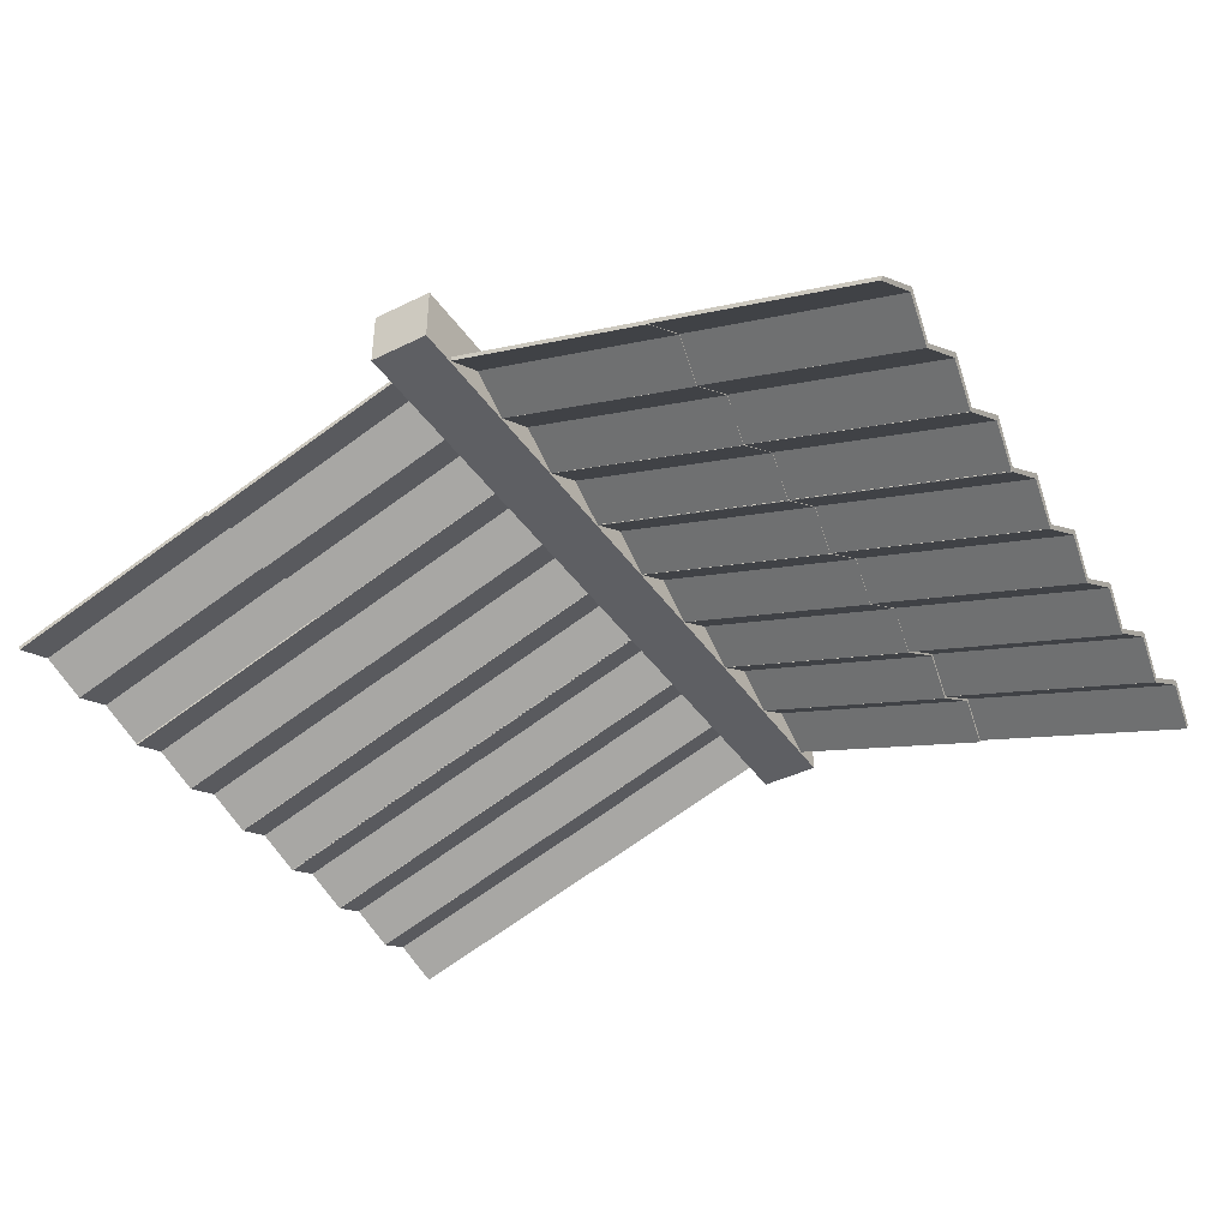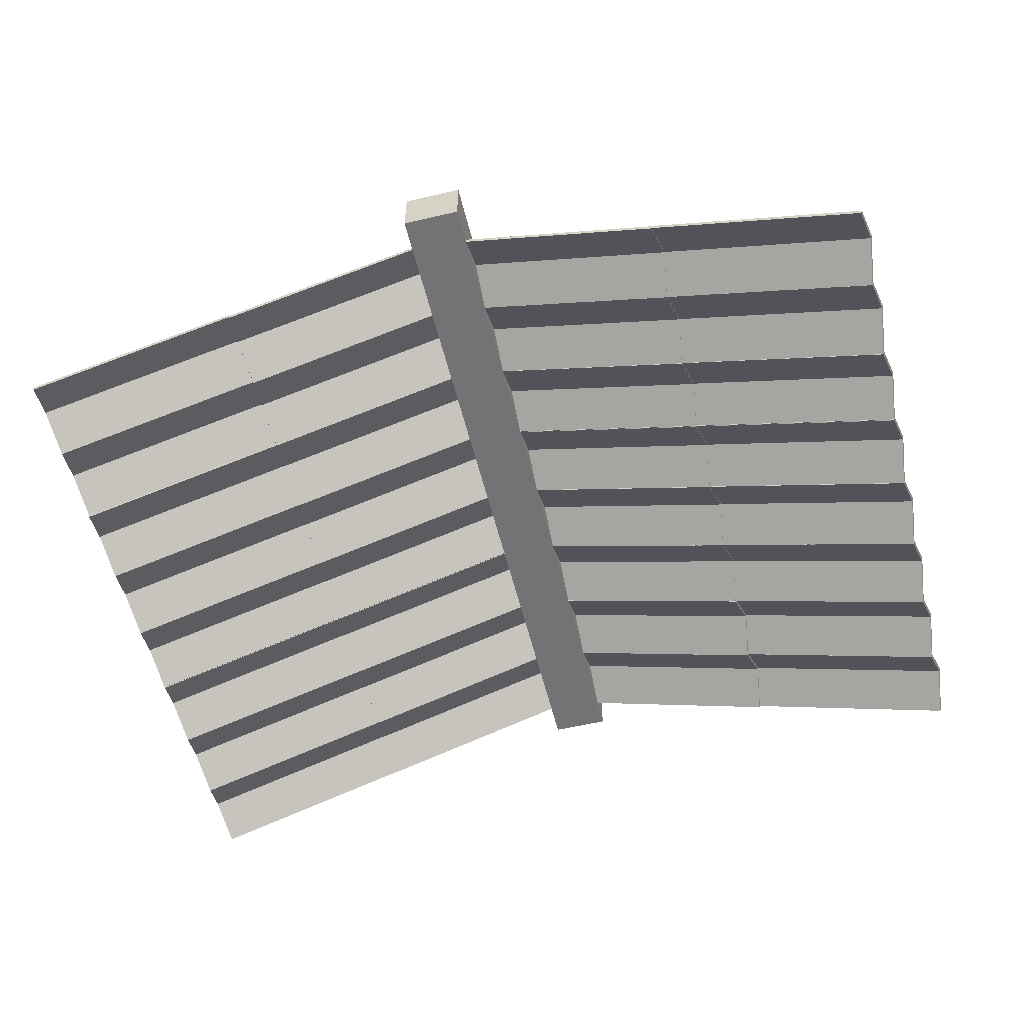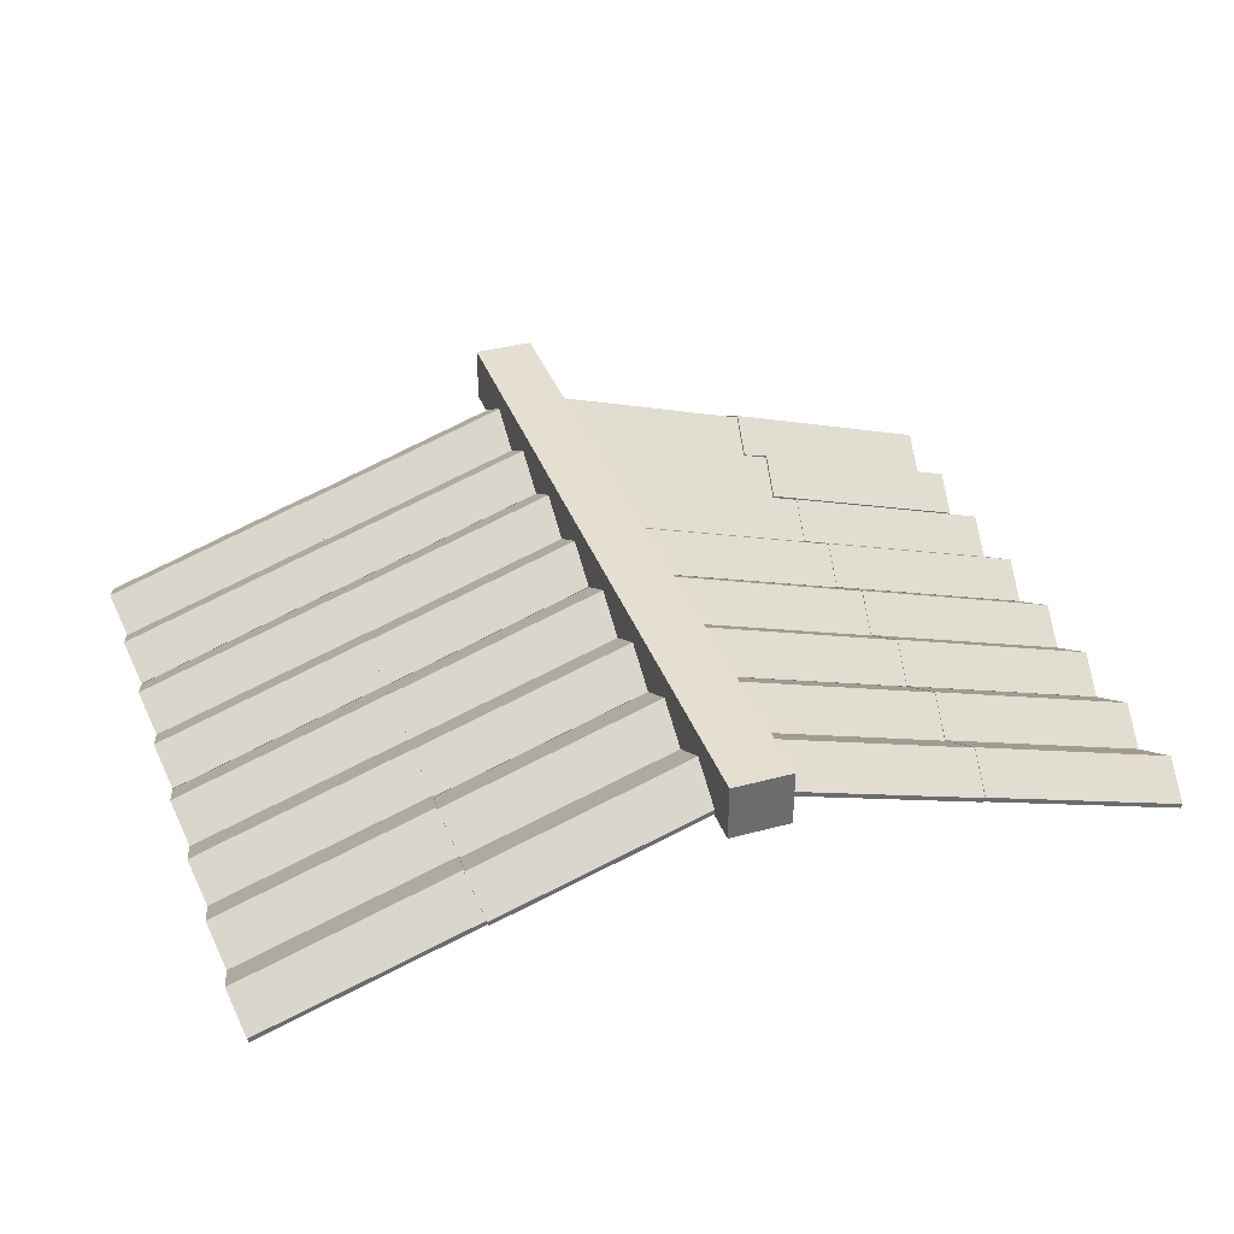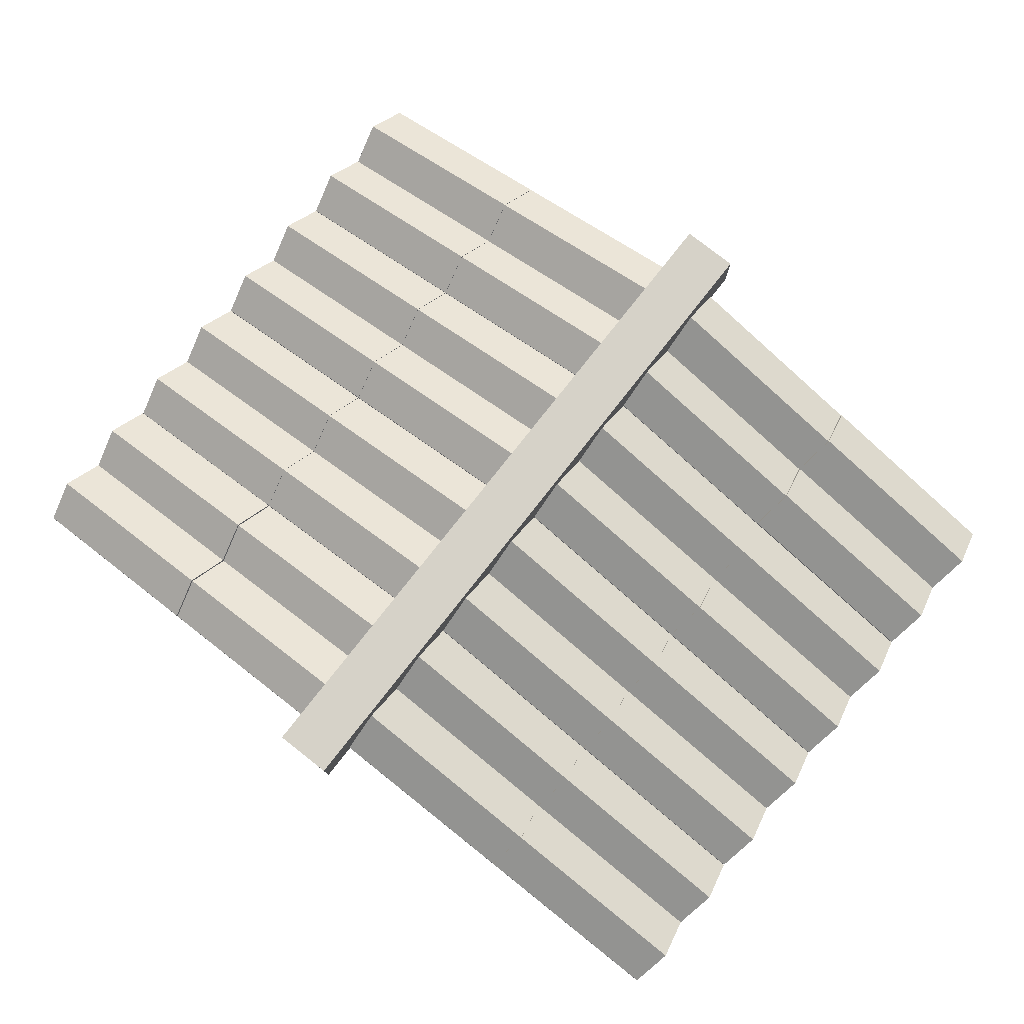
<metadata>
{"format":"obj","ext":"obj","renderer":"f3d","projection":"perspective","resolution":1024,"background":"white","views":[{"elev":-40.6,"azim":-148.9,"up":"+Y"},{"elev":-56.0,"azim":-166.2,"up":"+Y"},{"elev":37.3,"azim":-19.1,"up":"+Y"},{"elev":78.1,"azim":-141.8,"up":"+Y"}]}
</metadata>
<code>
o Cube
v 2.632 1.65 2.842
v 0.2324 2.441 2.842
v 2.632 1.65 3.793
v 0.2324 2.441 3.793
v 2.649 1.702 2.842
v 0.2495 2.493 2.842
v 2.649 1.702 3.793
v 0.2495 2.493 3.793
v 2.716 1.904 3.317
v 0.3162 2.696 3.317
v 2.736 1.964 3.317
v 0.336 2.756 3.317
v 2.632 1.65 1.892
v 0.2324 2.441 1.892
v 2.632 1.65 2.843
v 0.2324 2.441 2.843
v 2.649 1.702 1.892
v 0.2495 2.493 1.892
v 2.649 1.702 2.843
v 0.2495 2.493 2.843
v 2.716 1.904 2.367
v 0.3162 2.696 2.367
v 2.736 1.964 2.367
v 0.336 2.756 2.367
v 2.632 1.65 -0.001674
v 0.2324 2.441 -0.001674
v 2.632 1.65 0.9489
v 0.2324 2.441 0.9489
v 2.649 1.702 -0.001674
v 0.2495 2.493 -0.001674
v 2.649 1.702 0.9489
v 0.2495 2.493 0.9489
v 2.716 1.904 0.4736
v 0.3162 2.696 0.4736
v 2.736 1.964 0.4736
v 0.336 2.756 0.4736
v 2.632 1.65 0.9381
v 0.2324 2.441 0.9381
v 2.632 1.65 1.889
v 0.2324 2.441 1.889
v 2.649 1.702 0.9381
v 0.2495 2.493 0.9381
v 2.649 1.702 1.889
v 0.2495 2.493 1.889
v 2.716 1.904 1.413
v 0.3162 2.696 1.413
v 2.736 1.964 1.413
v 0.336 2.756 1.413
v 2.632 1.65 -2.86
v 0.2324 2.441 -2.86
v 2.632 1.65 -1.91
v 0.2324 2.441 -1.91
v 2.649 1.702 -2.86
v 0.2495 2.493 -2.86
v 2.649 1.702 -1.91
v 0.2495 2.493 -1.91
v 2.716 1.904 -2.385
v 0.3162 2.696 -2.385
v 2.736 1.964 -2.385
v 0.336 2.756 -2.385
v 2.632 1.65 -3.81
v 0.2324 2.441 -3.81
v 2.632 1.65 -2.86
v 0.2324 2.441 -2.86
v 2.649 1.702 -3.81
v 0.2495 2.493 -3.81
v 2.649 1.702 -2.86
v 0.2495 2.493 -2.86
v 2.716 1.904 -3.335
v 0.3162 2.696 -3.335
v 2.736 1.964 -3.335
v 0.336 2.756 -3.335
v 2.632 1.65 -1.906
v 0.2324 2.441 -1.906
v 2.632 1.65 -0.9558
v 0.2324 2.441 -0.9558
v 2.649 1.702 -1.906
v 0.2495 2.493 -1.906
v 2.649 1.702 -0.9558
v 0.2495 2.493 -0.9558
v 2.716 1.904 -1.431
v 0.3162 2.696 -1.431
v 2.736 1.964 -1.431
v 0.336 2.756 -1.431
v 2.632 1.65 -0.9566
v 0.2324 2.441 -0.9566
v 2.632 1.65 -0.005989
v 0.2324 2.441 -0.005989
v 2.649 1.702 -0.9566
v 0.2495 2.493 -0.9566
v 2.649 1.702 -0.005989
v 0.2495 2.493 -0.005989
v 2.716 1.904 -0.4813
v 0.3162 2.696 -0.4813
v 2.736 1.964 -0.4813
v 0.336 2.756 -0.4813
v 5.031 0.8657 -0.9566
v 2.631 1.657 -0.9566
v 5.031 0.8657 -0.005989
v 2.631 1.657 -0.005989
v 5.048 0.9175 -0.9566
v 2.648 1.709 -0.9566
v 5.048 0.9175 -0.005989
v 2.648 1.709 -0.005989
v 5.115 1.12 -0.4813
v 2.715 1.911 -0.4813
v 5.135 1.18 -0.4813
v 2.735 1.971 -0.4813
v 5.031 0.8657 -1.906
v 2.631 1.657 -1.906
v 5.031 0.8657 -0.9558
v 2.631 1.657 -0.9558
v 5.048 0.9175 -1.906
v 2.648 1.709 -1.906
v 5.048 0.9175 -0.9558
v 2.648 1.709 -0.9558
v 5.115 1.12 -1.431
v 2.715 1.911 -1.431
v 5.135 1.18 -1.431
v 2.735 1.971 -1.431
v 5.031 0.8849 -3.81
v 2.631 1.676 -3.81
v 5.031 0.8849 -2.86
v 2.631 1.676 -2.86
v 5.048 0.9368 -3.81
v 2.648 1.728 -3.81
v 5.048 0.9368 -2.86
v 2.648 1.728 -2.86
v 5.115 1.139 -3.335
v 2.715 1.93 -3.335
v 5.135 1.199 -3.335
v 2.735 1.99 -3.335
v 5.031 0.8849 -2.86
v 2.631 1.676 -2.86
v 5.031 0.8849 -1.91
v 2.631 1.676 -1.91
v 5.048 0.9368 -2.86
v 2.648 1.728 -2.86
v 5.048 0.9368 -1.91
v 2.648 1.728 -1.91
v 5.115 1.139 -2.385
v 2.715 1.93 -2.385
v 5.135 1.199 -2.385
v 2.735 1.99 -2.385
v 5.031 0.8657 0.9381
v 2.631 1.657 0.9381
v 5.031 0.8657 1.889
v 2.631 1.657 1.889
v 5.048 0.9175 0.9381
v 2.648 1.709 0.9381
v 5.048 0.9175 1.889
v 2.648 1.709 1.889
v 5.115 1.12 1.413
v 2.715 1.911 1.413
v 5.135 1.18 1.413
v 2.735 1.971 1.413
v 5.031 0.8657 -0.001674
v 2.631 1.657 -0.001674
v 5.031 0.8657 0.9489
v 2.631 1.657 0.9489
v 5.048 0.9175 -0.001674
v 2.648 1.709 -0.001674
v 5.048 0.9175 0.9489
v 2.648 1.709 0.9489
v 5.115 1.12 0.4736
v 2.715 1.911 0.4736
v 5.135 1.18 0.4736
v 2.735 1.971 0.4736
v 5.031 0.8657 1.892
v 2.631 1.657 1.892
v 5.031 0.8657 2.843
v 2.631 1.657 2.843
v 5.048 0.9175 1.892
v 2.648 1.709 1.892
v 5.048 0.9175 2.843
v 2.648 1.709 2.843
v 5.115 1.12 2.367
v 2.715 1.911 2.367
v 5.135 1.18 2.367
v 2.735 1.971 2.367
v 5.031 0.8657 2.842
v 2.631 1.657 2.842
v 5.031 0.8657 3.793
v 2.631 1.657 3.793
v 5.048 0.9175 2.842
v 2.648 1.709 2.842
v 5.048 0.9175 3.793
v 2.648 1.709 3.793
v 5.115 1.12 3.317
v 2.715 1.911 3.317
v 5.135 1.18 3.317
v 2.735 1.971 3.317
f 9 3 4 10
f 3 7 8 4
f 11 5 6 12
f 5 1 2 6
f 9 1 5 11
f 12 6 2 10
f 8 12 10 4
f 3 9 11 7
f 7 11 12 8
f 1 9 10 2
f 21 15 16 22
f 15 19 20 16
f 23 17 18 24
f 17 13 14 18
f 21 13 17 23
f 24 18 14 22
f 20 24 22 16
f 15 21 23 19
f 19 23 24 20
f 13 21 22 14
f 33 27 28 34
f 27 31 32 28
f 35 29 30 36
f 29 25 26 30
f 33 25 29 35
f 36 30 26 34
f 32 36 34 28
f 27 33 35 31
f 31 35 36 32
f 25 33 34 26
f 45 39 40 46
f 39 43 44 40
f 47 41 42 48
f 41 37 38 42
f 45 37 41 47
f 48 42 38 46
f 44 48 46 40
f 39 45 47 43
f 43 47 48 44
f 37 45 46 38
f 57 51 52 58
f 51 55 56 52
f 59 53 54 60
f 53 49 50 54
f 57 49 53 59
f 60 54 50 58
f 56 60 58 52
f 51 57 59 55
f 55 59 60 56
f 49 57 58 50
f 69 63 64 70
f 63 67 68 64
f 71 65 66 72
f 65 61 62 66
f 69 61 65 71
f 72 66 62 70
f 68 72 70 64
f 63 69 71 67
f 67 71 72 68
f 61 69 70 62
f 81 75 76 82
f 75 79 80 76
f 83 77 78 84
f 77 73 74 78
f 81 73 77 83
f 84 78 74 82
f 80 84 82 76
f 75 81 83 79
f 79 83 84 80
f 73 81 82 74
f 93 87 88 94
f 87 91 92 88
f 95 89 90 96
f 89 85 86 90
f 93 85 89 95
f 96 90 86 94
f 92 96 94 88
f 87 93 95 91
f 91 95 96 92
f 85 93 94 86
f 105 99 100 106
f 99 103 104 100
f 107 101 102 108
f 101 97 98 102
f 105 97 101 107
f 108 102 98 106
f 104 108 106 100
f 99 105 107 103
f 103 107 108 104
f 97 105 106 98
f 117 111 112 118
f 111 115 116 112
f 119 113 114 120
f 113 109 110 114
f 117 109 113 119
f 120 114 110 118
f 116 120 118 112
f 111 117 119 115
f 115 119 120 116
f 109 117 118 110
f 129 123 124 130
f 123 127 128 124
f 131 125 126 132
f 125 121 122 126
f 129 121 125 131
f 132 126 122 130
f 128 132 130 124
f 123 129 131 127
f 127 131 132 128
f 121 129 130 122
f 141 135 136 142
f 135 139 140 136
f 143 137 138 144
f 137 133 134 138
f 141 133 137 143
f 144 138 134 142
f 140 144 142 136
f 135 141 143 139
f 139 143 144 140
f 133 141 142 134
f 153 147 148 154
f 147 151 152 148
f 155 149 150 156
f 149 145 146 150
f 153 145 149 155
f 156 150 146 154
f 152 156 154 148
f 147 153 155 151
f 151 155 156 152
f 145 153 154 146
f 165 159 160 166
f 159 163 164 160
f 167 161 162 168
f 161 157 158 162
f 165 157 161 167
f 168 162 158 166
f 164 168 166 160
f 159 165 167 163
f 163 167 168 164
f 157 165 166 158
f 177 171 172 178
f 171 175 176 172
f 179 173 174 180
f 173 169 170 174
f 177 169 173 179
f 180 174 170 178
f 176 180 178 172
f 171 177 179 175
f 175 179 180 176
f 169 177 178 170
f 189 183 184 190
f 183 187 188 184
f 191 185 186 192
f 185 181 182 186
f 189 181 185 191
f 192 186 182 190
f 188 192 190 184
f 183 189 191 187
f 187 191 192 188
f 181 189 190 182
o Cube.008
v -0.3353 2.389 4.188
v -0.3353 3.022 4.188
v -0.3353 2.389 -4.188
v -0.3353 3.022 -4.188
v 0.3353 2.389 4.188
v 0.3353 3.022 4.188
v 0.3353 2.389 -4.188
v 0.3353 3.022 -4.188
f 193 194 196 195
f 195 196 200 199
f 199 200 198 197
f 197 198 194 193
f 195 199 197 193
f 200 196 194 198
o Cube.001
v -2.631 1.65 -2.807
v -0.2318 2.441 -2.807
v -2.631 1.65 -3.758
v -0.2318 2.441 -3.758
v -2.649 1.702 -2.807
v -0.2489 2.493 -2.807
v -2.649 1.702 -3.758
v -0.2489 2.493 -3.758
v -2.715 1.904 -3.283
v -0.3156 2.696 -3.283
v -2.735 1.964 -3.283
v -0.3354 2.756 -3.283
v -2.631 1.65 -1.858
v -0.2318 2.441 -1.858
v -2.631 1.65 -2.808
v -0.2318 2.441 -2.808
v -2.649 1.702 -1.858
v -0.2489 2.493 -1.858
v -2.649 1.702 -2.808
v -0.2489 2.493 -2.808
v -2.715 1.904 -2.333
v -0.3156 2.696 -2.333
v -2.735 1.964 -2.333
v -0.3354 2.756 -2.333
v -2.631 1.65 0.03628
v -0.2318 2.441 0.03628
v -2.631 1.65 -0.9143
v -0.2318 2.441 -0.9143
v -2.649 1.702 0.03628
v -0.2489 2.493 0.03628
v -2.649 1.702 -0.9143
v -0.2489 2.493 -0.9143
v -2.715 1.904 -0.439
v -0.3156 2.696 -0.439
v -2.735 1.964 -0.439
v -0.3354 2.756 -0.439
v -2.631 1.65 -0.9035
v -0.2318 2.441 -0.9035
v -2.631 1.65 -1.854
v -0.2318 2.441 -1.854
v -2.649 1.702 -0.9035
v -0.2489 2.493 -0.9035
v -2.649 1.702 -1.854
v -0.2489 2.493 -1.854
v -2.715 1.904 -1.379
v -0.3156 2.696 -1.379
v -2.735 1.964 -1.379
v -0.3354 2.756 -1.379
v -2.631 1.65 2.895
v -0.2318 2.441 2.895
v -2.631 1.65 1.945
v -0.2318 2.441 1.945
v -2.649 1.702 2.895
v -0.2489 2.493 2.895
v -2.649 1.702 1.945
v -0.2489 2.493 1.945
v -2.715 1.904 2.42
v -0.3156 2.696 2.42
v -2.735 1.964 2.42
v -0.3354 2.756 2.42
v -2.631 1.65 3.845
v -0.2318 2.441 3.845
v -2.631 1.65 2.894
v -0.2318 2.441 2.894
v -2.649 1.702 3.845
v -0.2489 2.493 3.845
v -2.649 1.702 2.894
v -0.2489 2.493 2.894
v -2.715 1.904 3.37
v -0.3156 2.696 3.37
v -2.735 1.964 3.37
v -0.3354 2.756 3.37
v -2.631 1.65 1.941
v -0.2318 2.441 1.941
v -2.631 1.65 0.9904
v -0.2318 2.441 0.9904
v -2.649 1.702 1.941
v -0.2489 2.493 1.941
v -2.649 1.702 0.9904
v -0.2489 2.493 0.9904
v -2.715 1.904 1.466
v -0.3156 2.696 1.466
v -2.735 1.964 1.466
v -0.3354 2.756 1.466
v -2.631 1.65 0.9912
v -0.2318 2.441 0.9912
v -2.631 1.65 0.04059
v -0.2318 2.441 0.04059
v -2.649 1.702 0.9912
v -0.2489 2.493 0.9912
v -2.649 1.702 0.04059
v -0.2489 2.493 0.04059
v -2.715 1.904 0.5159
v -0.3156 2.696 0.5159
v -2.735 1.964 0.5159
v -0.3354 2.756 0.5159
v -5.03 0.8657 0.9912
v -2.631 1.657 0.9912
v -5.03 0.8657 0.04059
v -2.631 1.657 0.04059
v -5.047 0.9175 0.9912
v -2.648 1.709 0.9912
v -5.047 0.9175 0.04059
v -2.648 1.709 0.04059
v -5.114 1.12 0.5159
v -2.714 1.911 0.5159
v -5.134 1.18 0.5159
v -2.734 1.971 0.5159
v -5.03 0.8657 1.941
v -2.631 1.657 1.941
v -5.03 0.8657 0.9904
v -2.631 1.657 0.9904
v -5.047 0.9175 1.941
v -2.648 1.709 1.941
v -5.047 0.9175 0.9904
v -2.648 1.709 0.9904
v -5.114 1.12 1.466
v -2.714 1.911 1.466
v -5.134 1.18 1.466
v -2.734 1.971 1.466
v -5.03 0.8849 3.845
v -2.631 1.676 3.845
v -5.03 0.8849 2.894
v -2.631 1.676 2.894
v -5.047 0.9368 3.845
v -2.648 1.728 3.845
v -5.047 0.9368 2.894
v -2.648 1.728 2.894
v -5.114 1.139 3.37
v -2.714 1.93 3.37
v -5.134 1.199 3.37
v -2.734 1.99 3.37
v -5.03 0.8849 2.895
v -2.631 1.676 2.895
v -5.03 0.8849 1.945
v -2.631 1.676 1.945
v -5.047 0.9368 2.895
v -2.648 1.728 2.895
v -5.047 0.9368 1.945
v -2.648 1.728 1.945
v -5.114 1.139 2.42
v -2.714 1.93 2.42
v -5.134 1.199 2.42
v -2.734 1.99 2.42
v -5.03 0.8657 -0.9035
v -2.631 1.657 -0.9035
v -5.03 0.8657 -1.854
v -2.631 1.657 -1.854
v -5.047 0.9175 -0.9035
v -2.648 1.709 -0.9035
v -5.047 0.9175 -1.854
v -2.648 1.709 -1.854
v -5.114 1.12 -1.379
v -2.714 1.911 -1.379
v -5.134 1.18 -1.379
v -2.734 1.971 -1.379
v -5.03 0.8657 0.03628
v -2.631 1.657 0.03628
v -5.03 0.8657 -0.9143
v -2.631 1.657 -0.9143
v -5.047 0.9175 0.03628
v -2.648 1.709 0.03628
v -5.047 0.9175 -0.9143
v -2.648 1.709 -0.9143
v -5.114 1.12 -0.439
v -2.714 1.911 -0.439
v -5.134 1.18 -0.439
v -2.734 1.971 -0.439
v -5.03 0.8657 -1.858
v -2.631 1.657 -1.858
v -5.03 0.8657 -2.808
v -2.631 1.657 -2.808
v -5.047 0.9175 -1.858
v -2.648 1.709 -1.858
v -5.047 0.9175 -2.808
v -2.648 1.709 -2.808
v -5.114 1.12 -2.333
v -2.714 1.911 -2.333
v -5.134 1.18 -2.333
v -2.734 1.971 -2.333
v -5.03 0.8657 -2.807
v -2.631 1.657 -2.807
v -5.03 0.8657 -3.758
v -2.631 1.657 -3.758
v -5.047 0.9175 -2.807
v -2.648 1.709 -2.807
v -5.047 0.9175 -3.758
v -2.648 1.709 -3.758
v -5.114 1.12 -3.283
v -2.714 1.911 -3.283
v -5.134 1.18 -3.283
v -2.734 1.971 -3.283
f 209 203 204 210
f 203 207 208 204
f 211 205 206 212
f 205 201 202 206
f 209 201 205 211
f 212 206 202 210
f 208 212 210 204
f 203 209 211 207
f 207 211 212 208
f 201 209 210 202
f 221 215 216 222
f 215 219 220 216
f 223 217 218 224
f 217 213 214 218
f 221 213 217 223
f 224 218 214 222
f 220 224 222 216
f 215 221 223 219
f 219 223 224 220
f 213 221 222 214
f 233 227 228 234
f 227 231 232 228
f 235 229 230 236
f 229 225 226 230
f 233 225 229 235
f 236 230 226 234
f 232 236 234 228
f 227 233 235 231
f 231 235 236 232
f 225 233 234 226
f 245 239 240 246
f 239 243 244 240
f 247 241 242 248
f 241 237 238 242
f 245 237 241 247
f 248 242 238 246
f 244 248 246 240
f 239 245 247 243
f 243 247 248 244
f 237 245 246 238
f 257 251 252 258
f 251 255 256 252
f 259 253 254 260
f 253 249 250 254
f 257 249 253 259
f 260 254 250 258
f 256 260 258 252
f 251 257 259 255
f 255 259 260 256
f 249 257 258 250
f 269 263 264 270
f 263 267 268 264
f 271 265 266 272
f 265 261 262 266
f 269 261 265 271
f 272 266 262 270
f 268 272 270 264
f 263 269 271 267
f 267 271 272 268
f 261 269 270 262
f 281 275 276 282
f 275 279 280 276
f 283 277 278 284
f 277 273 274 278
f 281 273 277 283
f 284 278 274 282
f 280 284 282 276
f 275 281 283 279
f 279 283 284 280
f 273 281 282 274
f 293 287 288 294
f 287 291 292 288
f 295 289 290 296
f 289 285 286 290
f 293 285 289 295
f 296 290 286 294
f 292 296 294 288
f 287 293 295 291
f 291 295 296 292
f 285 293 294 286
f 305 299 300 306
f 299 303 304 300
f 307 301 302 308
f 301 297 298 302
f 305 297 301 307
f 308 302 298 306
f 304 308 306 300
f 299 305 307 303
f 303 307 308 304
f 297 305 306 298
f 317 311 312 318
f 311 315 316 312
f 319 313 314 320
f 313 309 310 314
f 317 309 313 319
f 320 314 310 318
f 316 320 318 312
f 311 317 319 315
f 315 319 320 316
f 309 317 318 310
f 329 323 324 330
f 323 327 328 324
f 331 325 326 332
f 325 321 322 326
f 329 321 325 331
f 332 326 322 330
f 328 332 330 324
f 323 329 331 327
f 327 331 332 328
f 321 329 330 322
f 341 335 336 342
f 335 339 340 336
f 343 337 338 344
f 337 333 334 338
f 341 333 337 343
f 344 338 334 342
f 340 344 342 336
f 335 341 343 339
f 339 343 344 340
f 333 341 342 334
f 353 347 348 354
f 347 351 352 348
f 355 349 350 356
f 349 345 346 350
f 353 345 349 355
f 356 350 346 354
f 352 356 354 348
f 347 353 355 351
f 351 355 356 352
f 345 353 354 346
f 365 359 360 366
f 359 363 364 360
f 367 361 362 368
f 361 357 358 362
f 365 357 361 367
f 368 362 358 366
f 364 368 366 360
f 359 365 367 363
f 363 367 368 364
f 357 365 366 358
f 377 371 372 378
f 371 375 376 372
f 379 373 374 380
f 373 369 370 374
f 377 369 373 379
f 380 374 370 378
f 376 380 378 372
f 371 377 379 375
f 375 379 380 376
f 369 377 378 370
f 389 383 384 390
f 383 387 388 384
f 391 385 386 392
f 385 381 382 386
f 389 381 385 391
f 392 386 382 390
f 388 392 390 384
f 383 389 391 387
f 387 391 392 388
f 381 389 390 382

</code>
